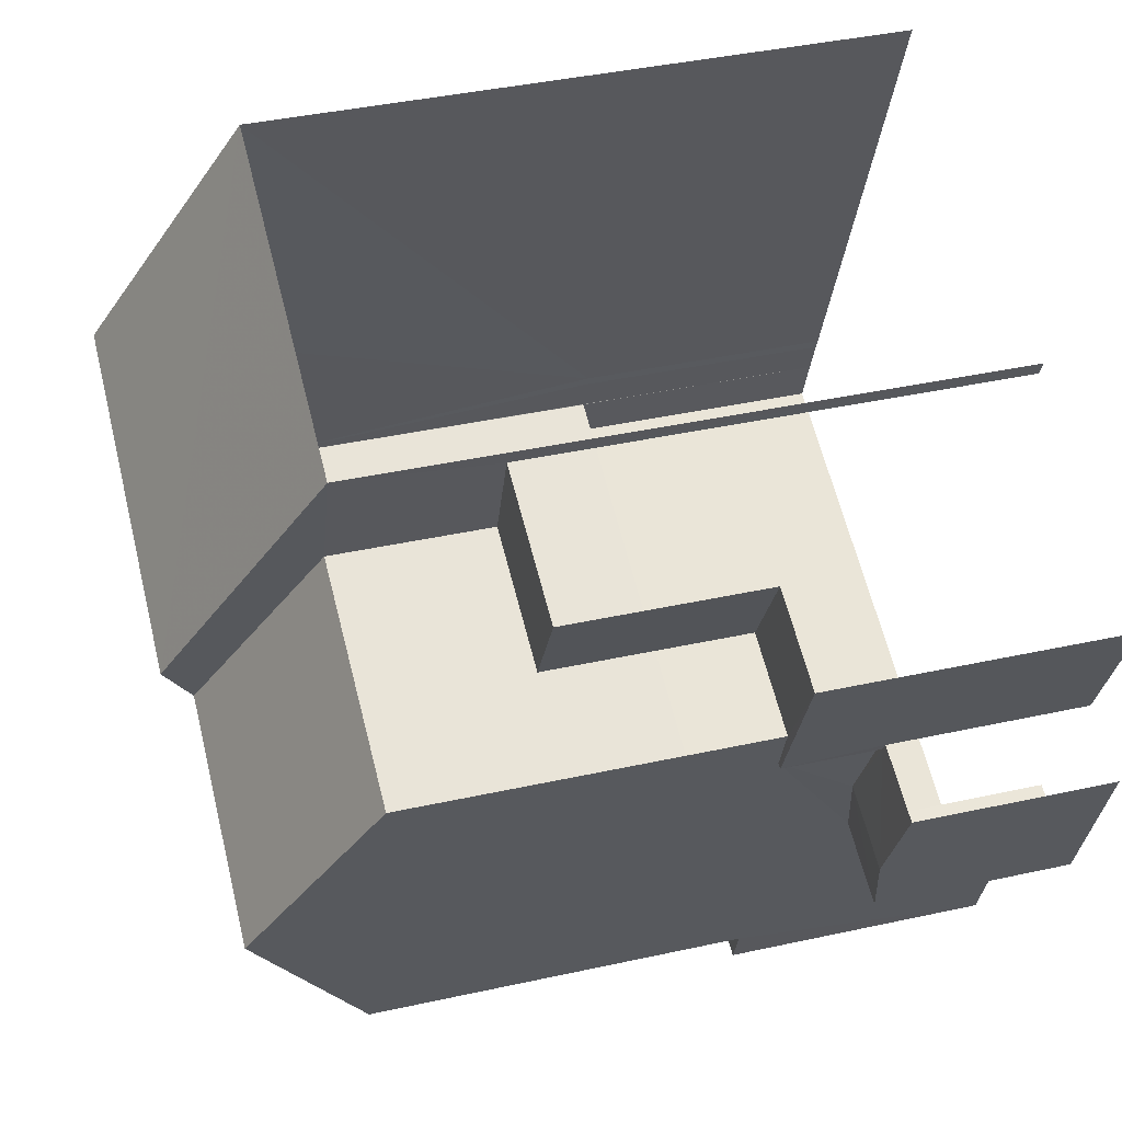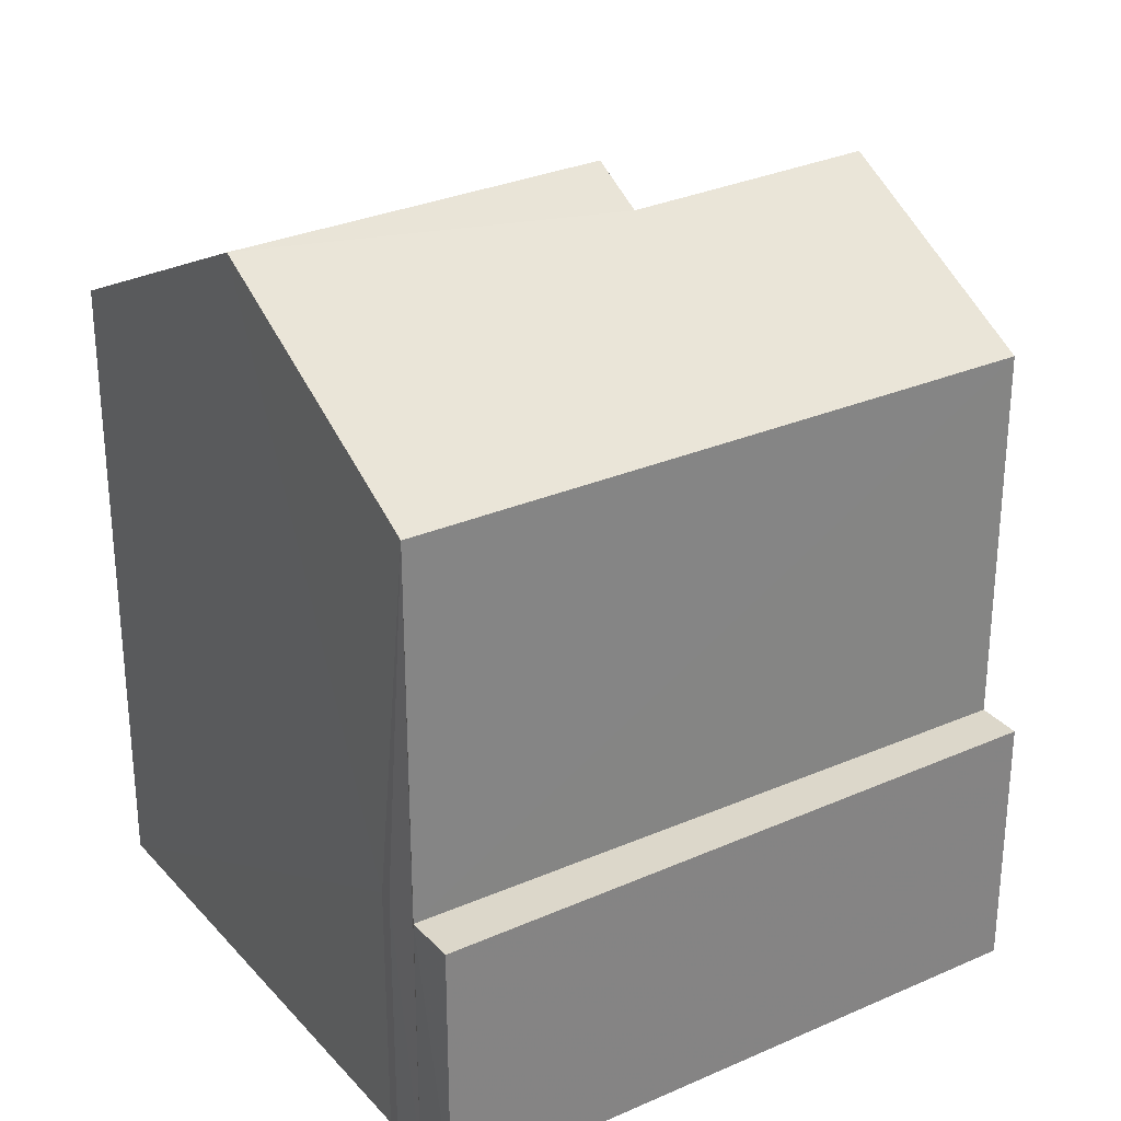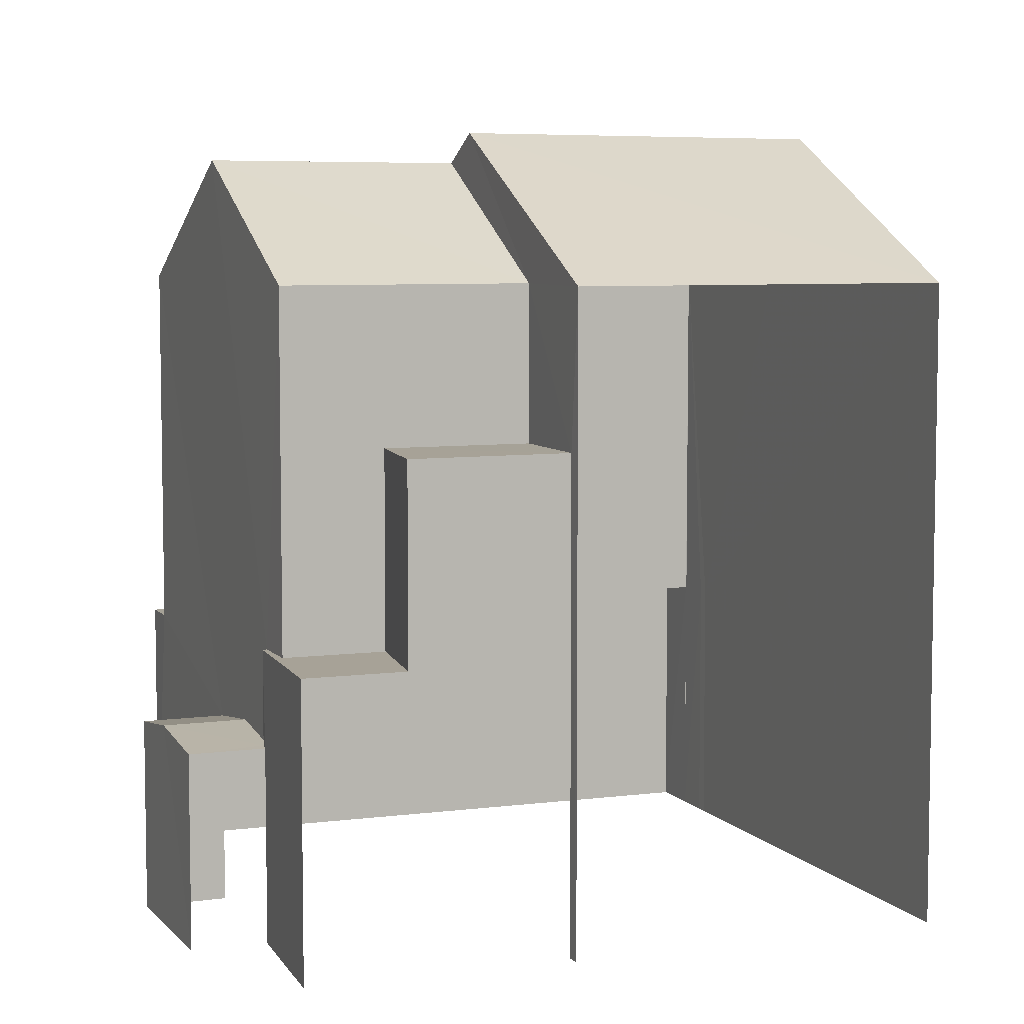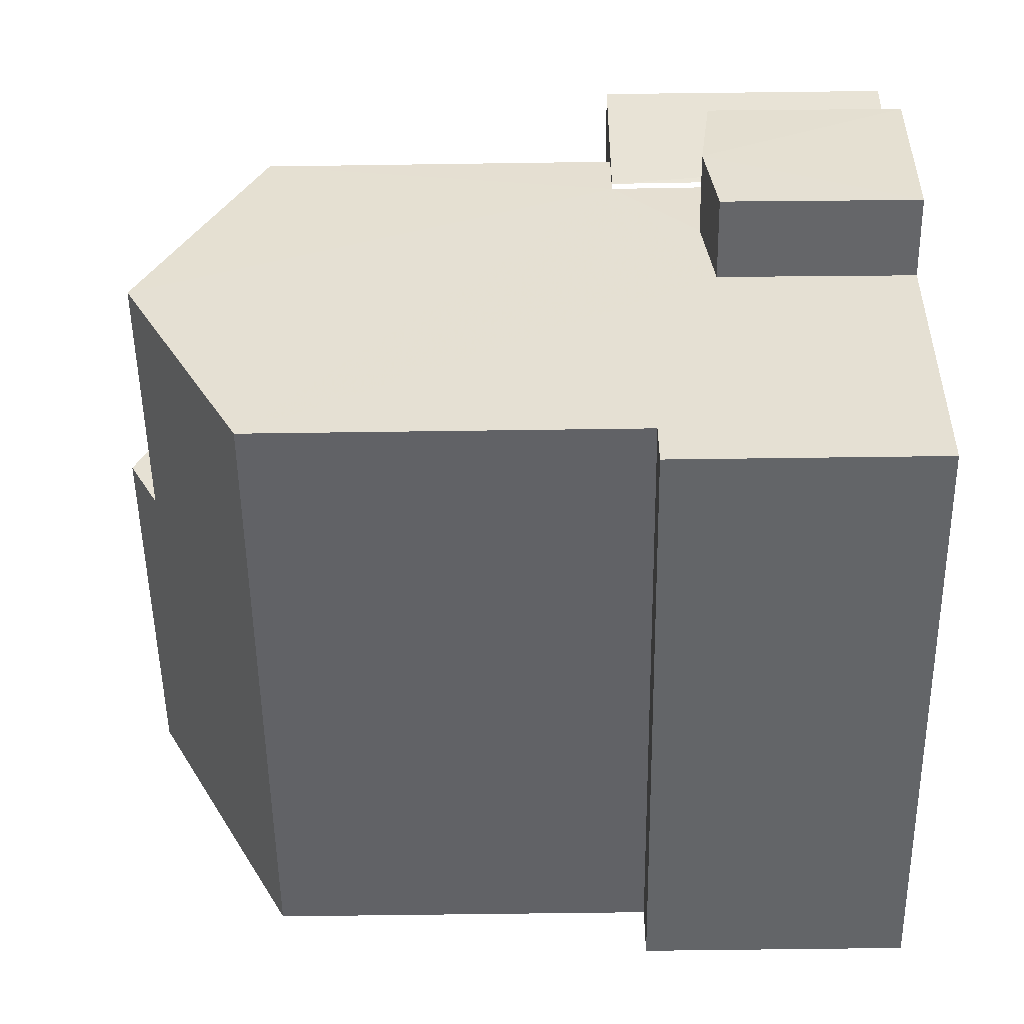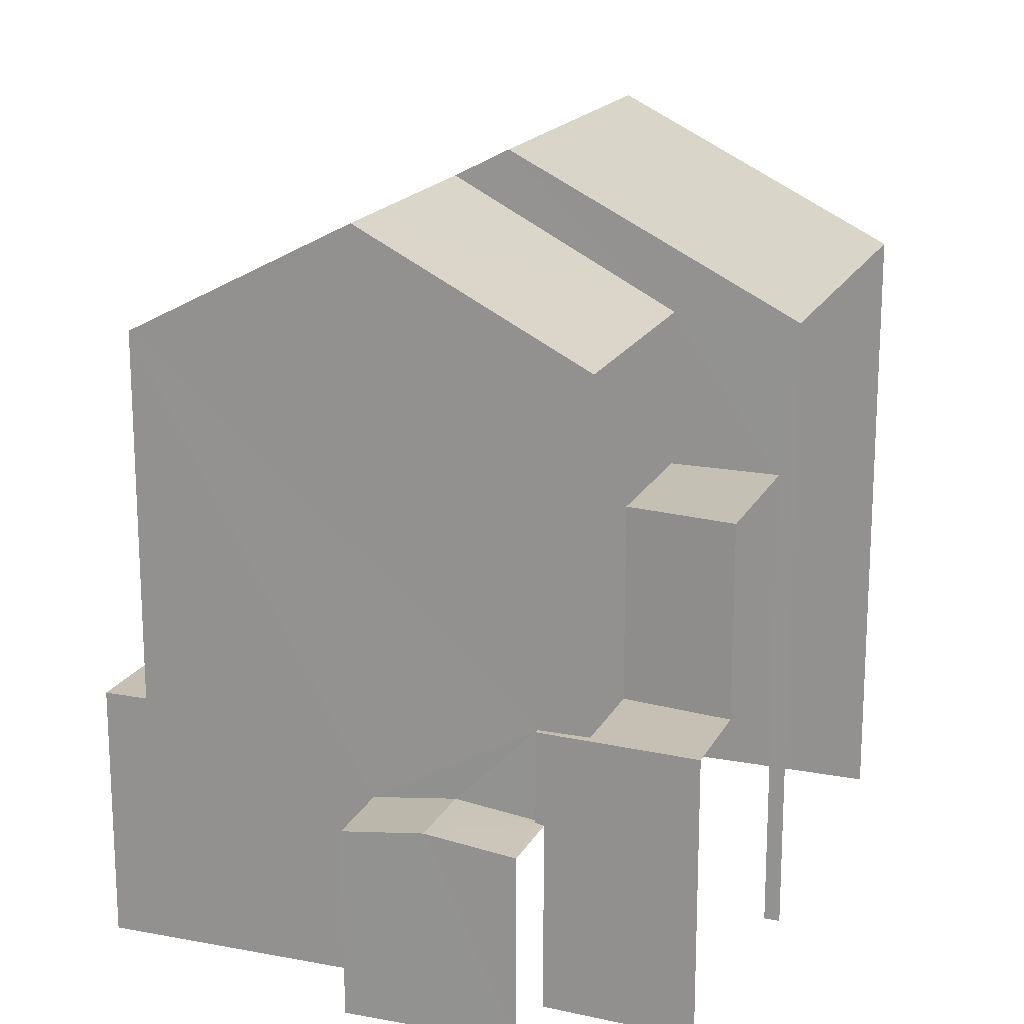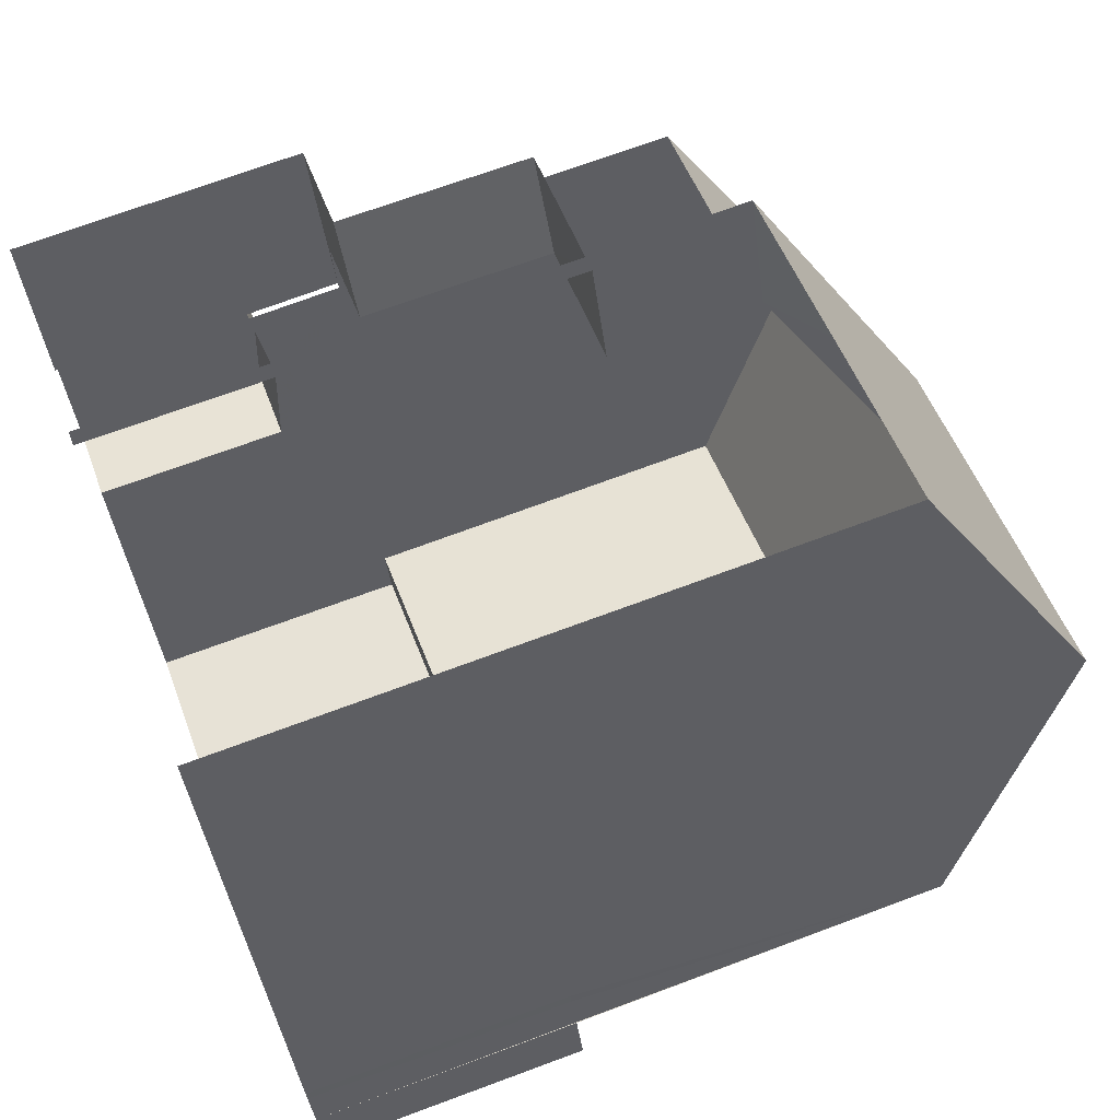
<metadata>
{"format":"obj","ext":"obj","renderer":"f3d","projection":"perspective","resolution":1024,"background":"white","views":[{"elev":40.9,"azim":75.0,"up":"+Y"},{"elev":29.6,"azim":-53.6,"up":"+Z"},{"elev":6.5,"azim":138.6,"up":"+Z"},{"elev":-71.8,"azim":90.8,"up":"+Y"},{"elev":18.1,"azim":90.1,"up":"+Z"},{"elev":69.9,"azim":-110.5,"up":"+Y"}]}
</metadata>
<code>
v -2.238e+05 -1.278e+05 15.91
v -2.238e+05 -1.278e+05 15.91
v -2.238e+05 -1.278e+05 15.91
v -2.238e+05 -1.278e+05 15.91
v -2.238e+05 -1.278e+05 15.91
v -2.238e+05 -1.278e+05 15.91
v -2.238e+05 -1.278e+05 15.91
v -2.238e+05 -1.278e+05 15.91
v -2.238e+05 -1.278e+05 15.91
v -2.238e+05 -1.279e+05 15.91
v -2.238e+05 -1.278e+05 15.91
v -2.238e+05 -1.278e+05 15.91
v -2.238e+05 -1.278e+05 15.91
v -2.238e+05 -1.278e+05 23.44
v -2.238e+05 -1.278e+05 23.44
v -2.238e+05 -1.278e+05 23.44
v -2.238e+05 -1.278e+05 23.44
v -2.238e+05 -1.278e+05 20.39
v -2.238e+05 -1.278e+05 20.39
v -2.238e+05 -1.278e+05 20.39
v -2.238e+05 -1.278e+05 20.39
v -2.238e+05 -1.278e+05 20.39
v -2.238e+05 -1.278e+05 20.39
v -2.238e+05 -1.278e+05 28.18
v -2.238e+05 -1.278e+05 28.14
v -2.238e+05 -1.278e+05 27.72
v -2.238e+05 -1.278e+05 25.86
v -2.238e+05 -1.279e+05 25.86
v -2.238e+05 -1.278e+05 27.74
v -2.238e+05 -1.279e+05 19.99
v -2.238e+05 -1.278e+05 19.99
v -2.238e+05 -1.279e+05 19.99
v -2.238e+05 -1.278e+05 19.99
v -2.238e+05 -1.278e+05 18.91
v -2.238e+05 -1.278e+05 18.93
v -2.238e+05 -1.278e+05 19.09
v -2.238e+05 -1.278e+05 19.09
v -2.238e+05 -1.278e+05 18.91
v -2.238e+05 -1.278e+05 18.93
v -2.238e+05 -1.278e+05 18.91
v -2.238e+05 -1.278e+05 18.91
v -2.238e+05 -1.278e+05 25.86
v -2.238e+05 -1.278e+05 25.86
v -2.238e+05 -1.278e+05 25.86
v -2.238e+05 -1.278e+05 25.86
v -2.238e+05 -1.278e+05 19.99
v -2.238e+05 -1.278e+05 19.99
f 1 2 3
f 4 1 5
f 6 7 3
f 8 5 1
f 9 10 11
f 12 10 8
f 7 12 3
f 8 10 13
f 13 10 9
f 3 12 1
f 12 8 1
f 43 4 5
f 43 42 4
f 35 19 18
f 39 35 18
f 16 22 1
f 1 22 2
f 16 15 22
f 2 22 21
f 23 14 20
f 20 14 45
f 45 14 44
f 14 17 44
f 3 34 6
f 3 38 34
f 14 15 16
f 17 14 16
f 18 19 20
f 19 21 20
f 20 22 23
f 20 21 22
f 24 25 26
f 25 27 26
f 26 28 29
f 26 27 28
f 30 31 32
f 30 33 31
f 34 35 36
f 36 35 37
f 38 35 34
f 37 35 39
f 37 40 36
f 37 41 40
f 24 42 43
f 25 24 43
f 44 29 45
f 44 26 29
f 3 2 38
f 2 21 38
f 38 19 35
f 38 21 19
f 5 8 46
f 43 5 46
f 43 46 25
f 47 13 9
f 47 9 27
f 25 46 27
f 46 47 27
f 47 46 8
f 13 47 8
f 9 33 27
f 27 33 28
f 33 30 28
f 45 29 18
f 20 45 18
f 29 28 18
f 39 18 37
f 10 30 32
f 41 28 30
f 12 41 10
f 37 18 41
f 18 28 41
f 41 30 10
f 26 44 24
f 1 4 16
f 44 17 16
f 24 44 42
f 16 4 42
f 44 16 42
f 40 7 36
f 7 6 36
f 6 34 36
f 33 11 31
f 33 9 11
f 32 11 10
f 32 31 11
f 12 7 40
f 41 12 40
f 22 15 14
f 23 22 14

</code>
